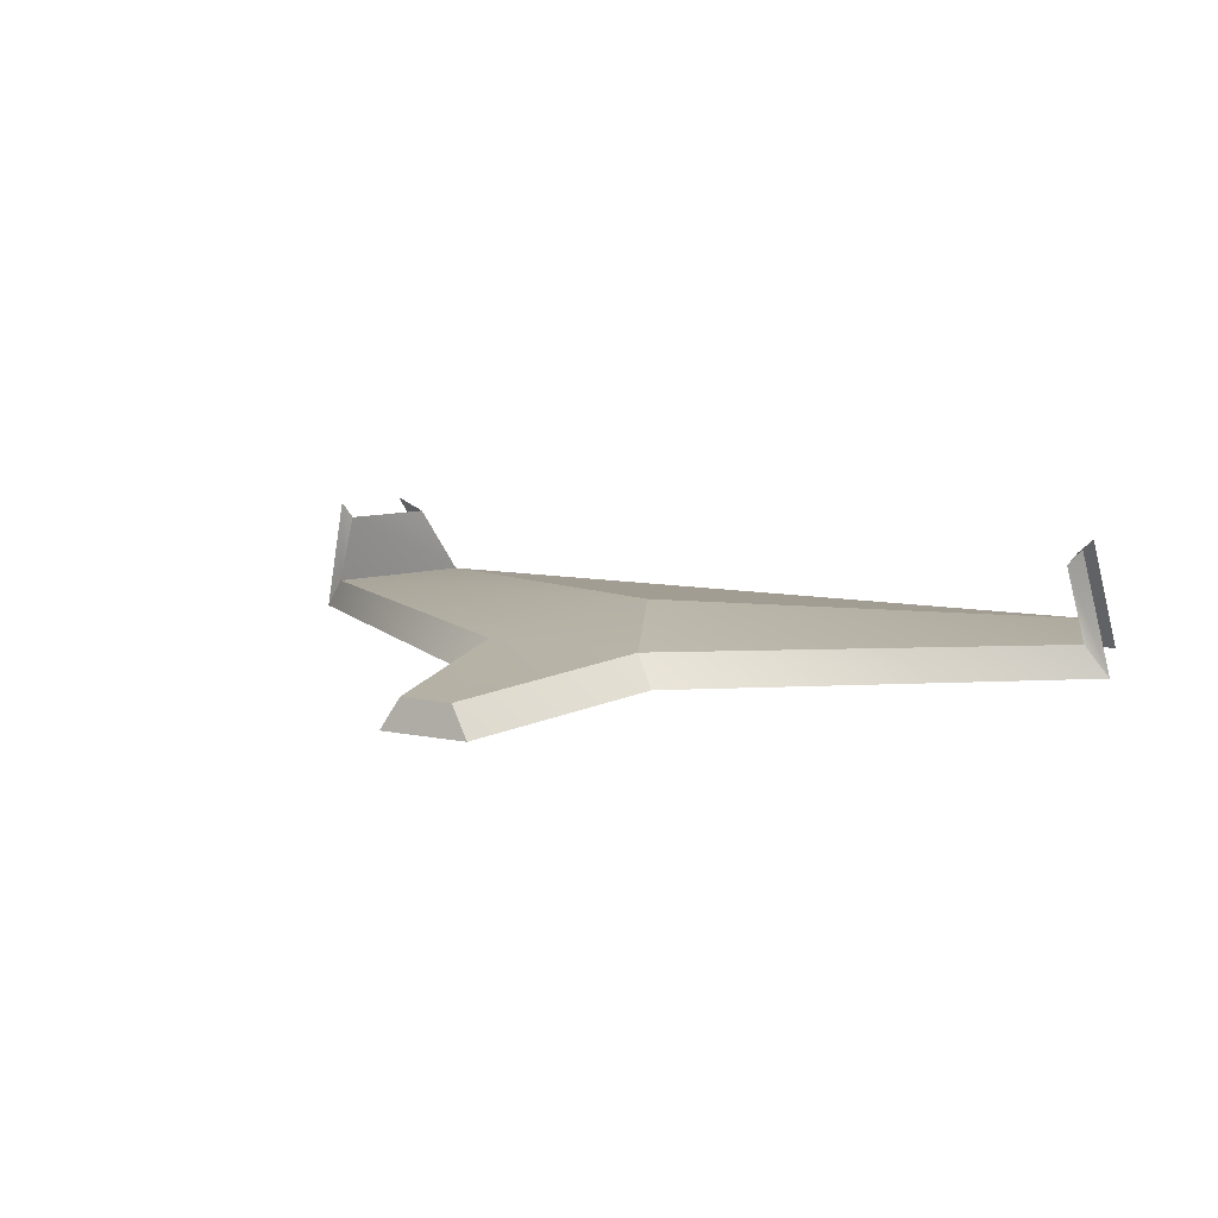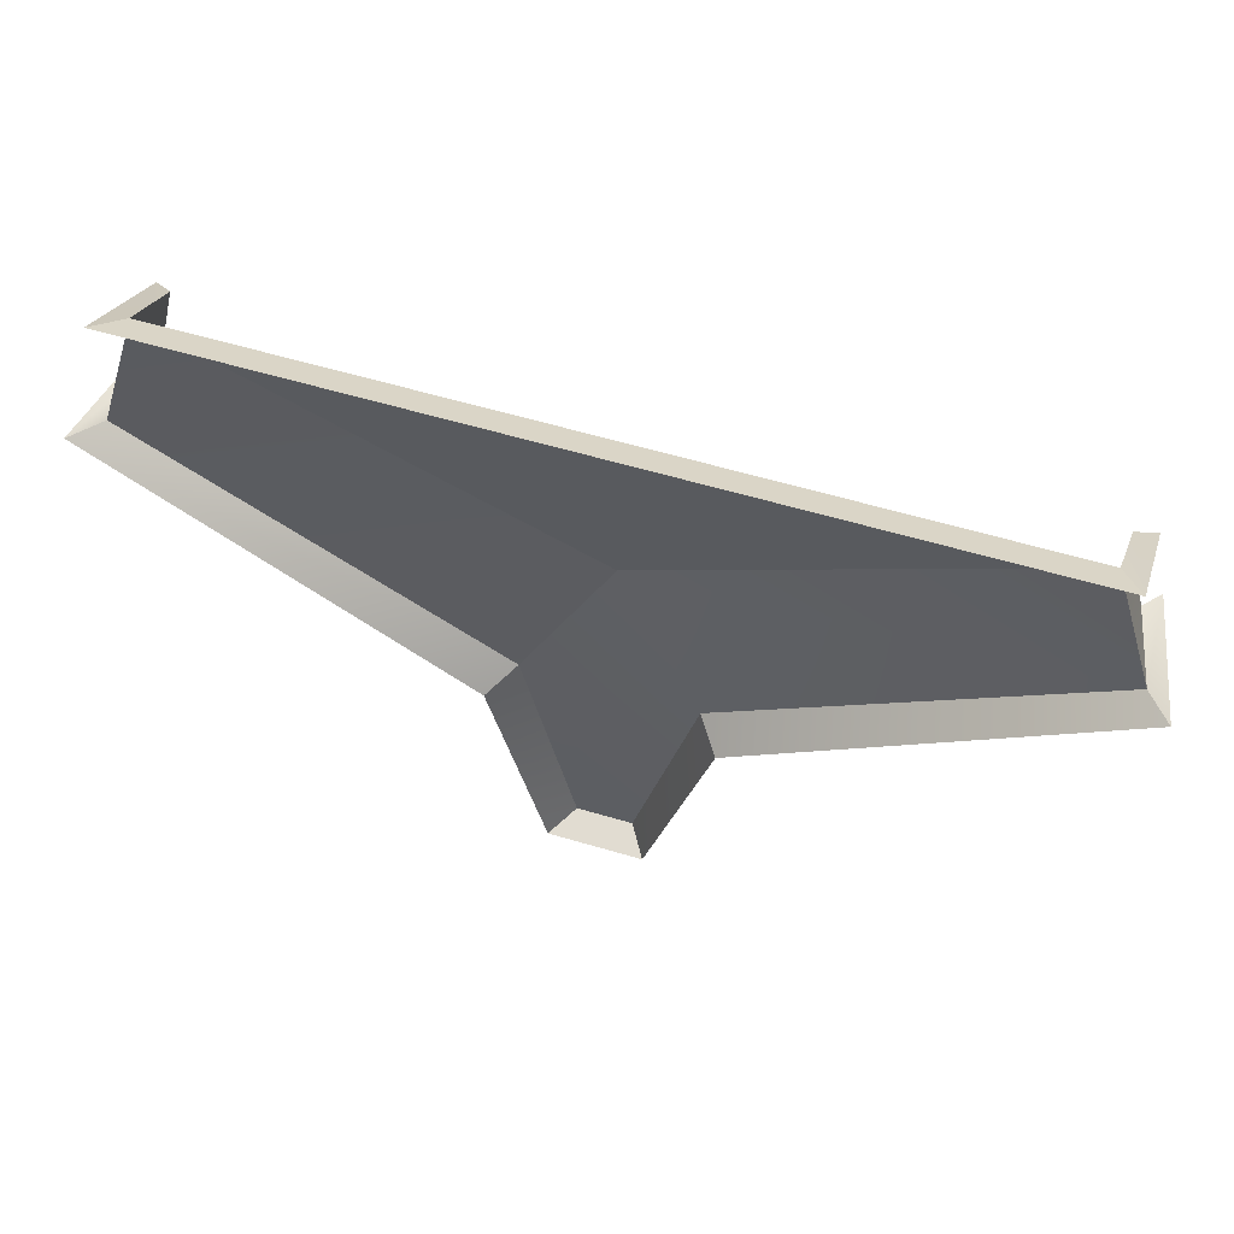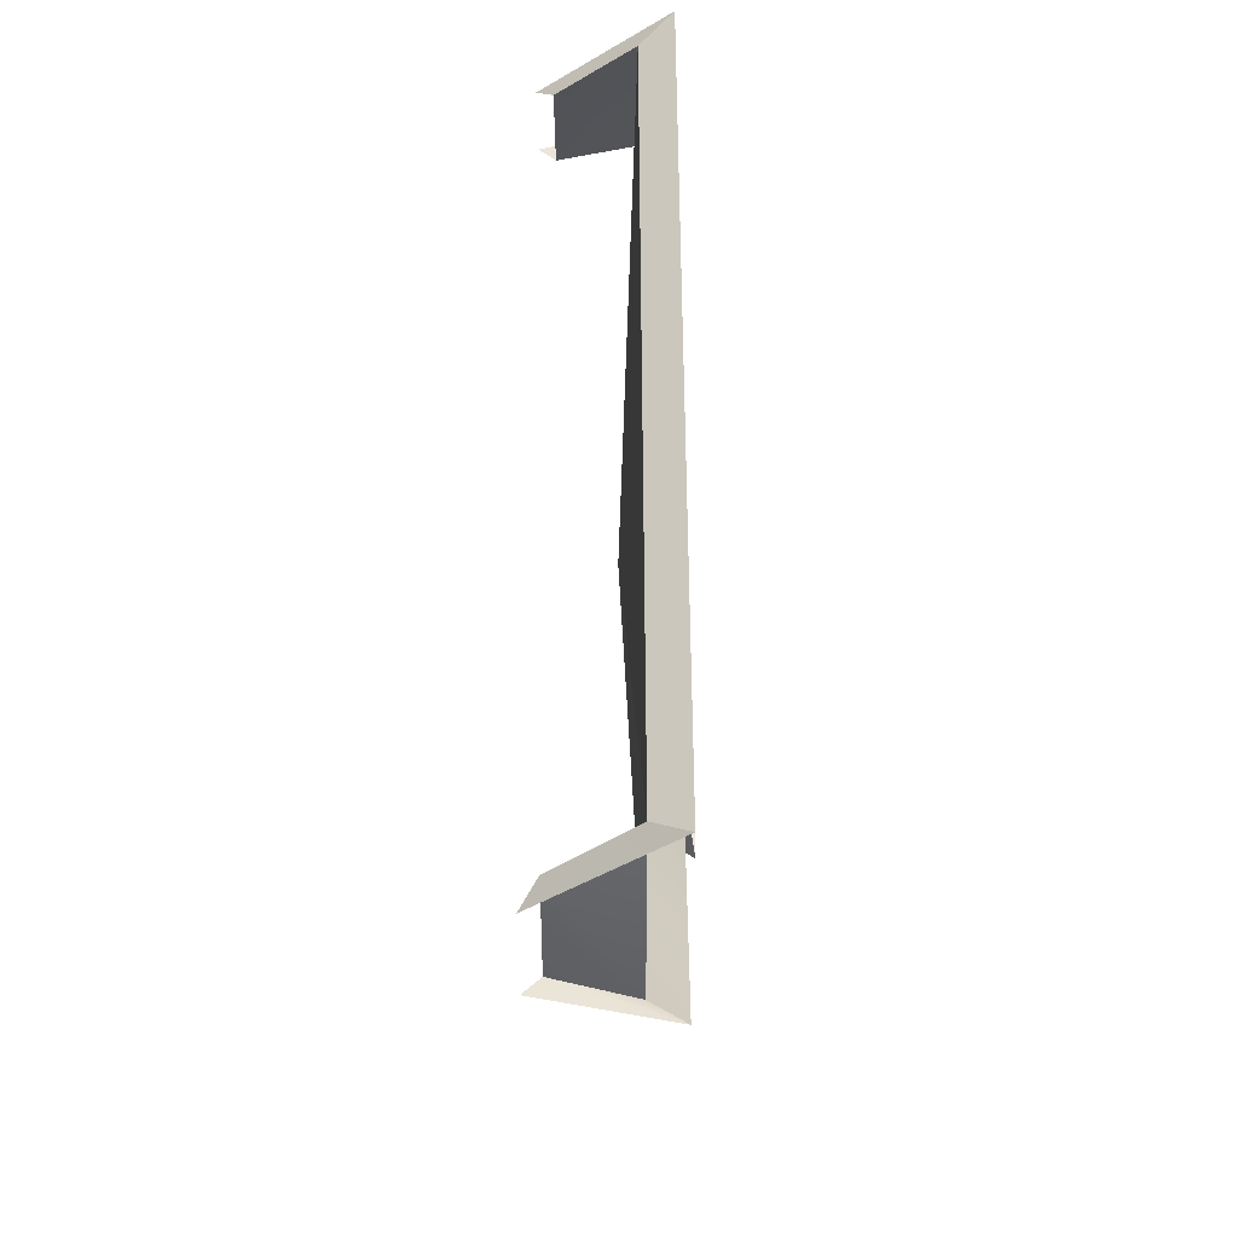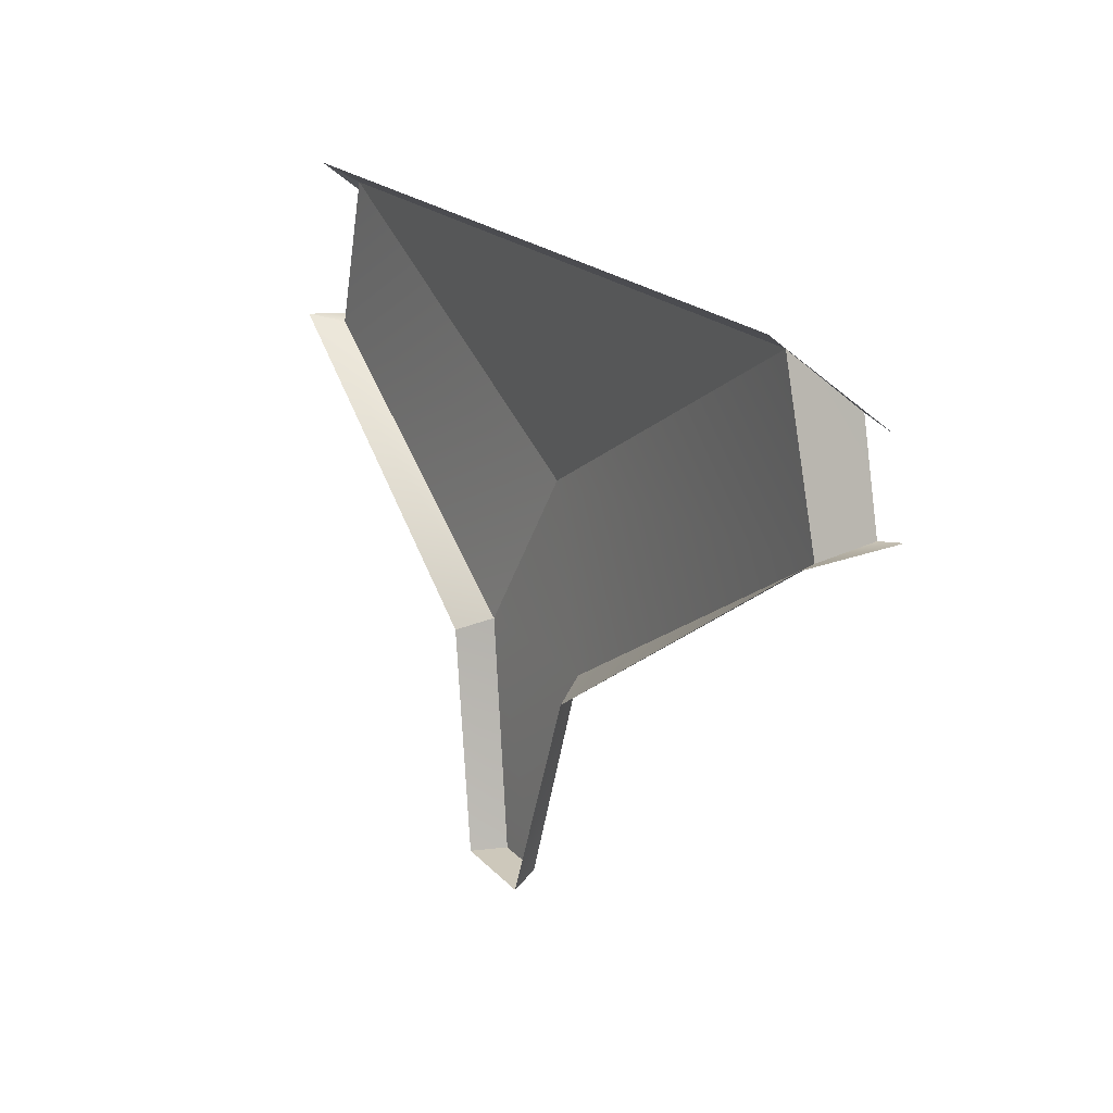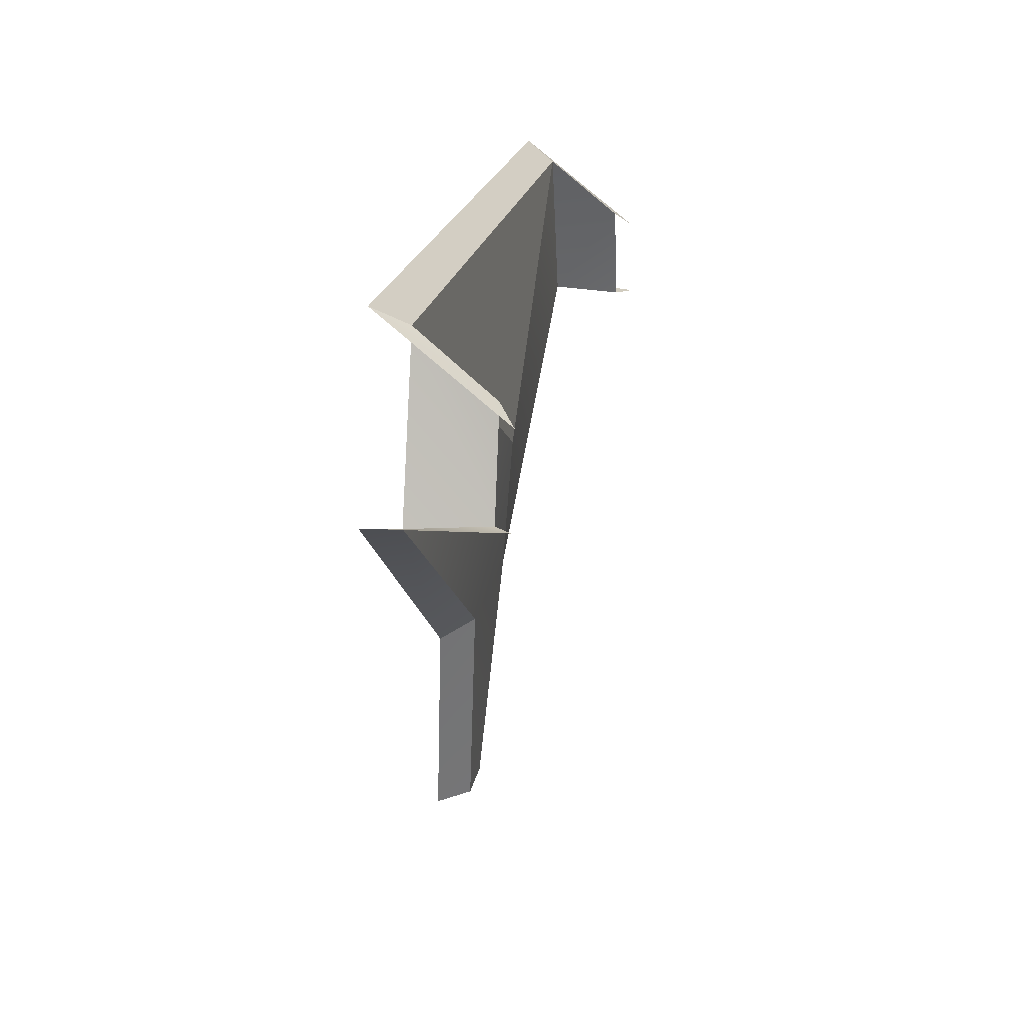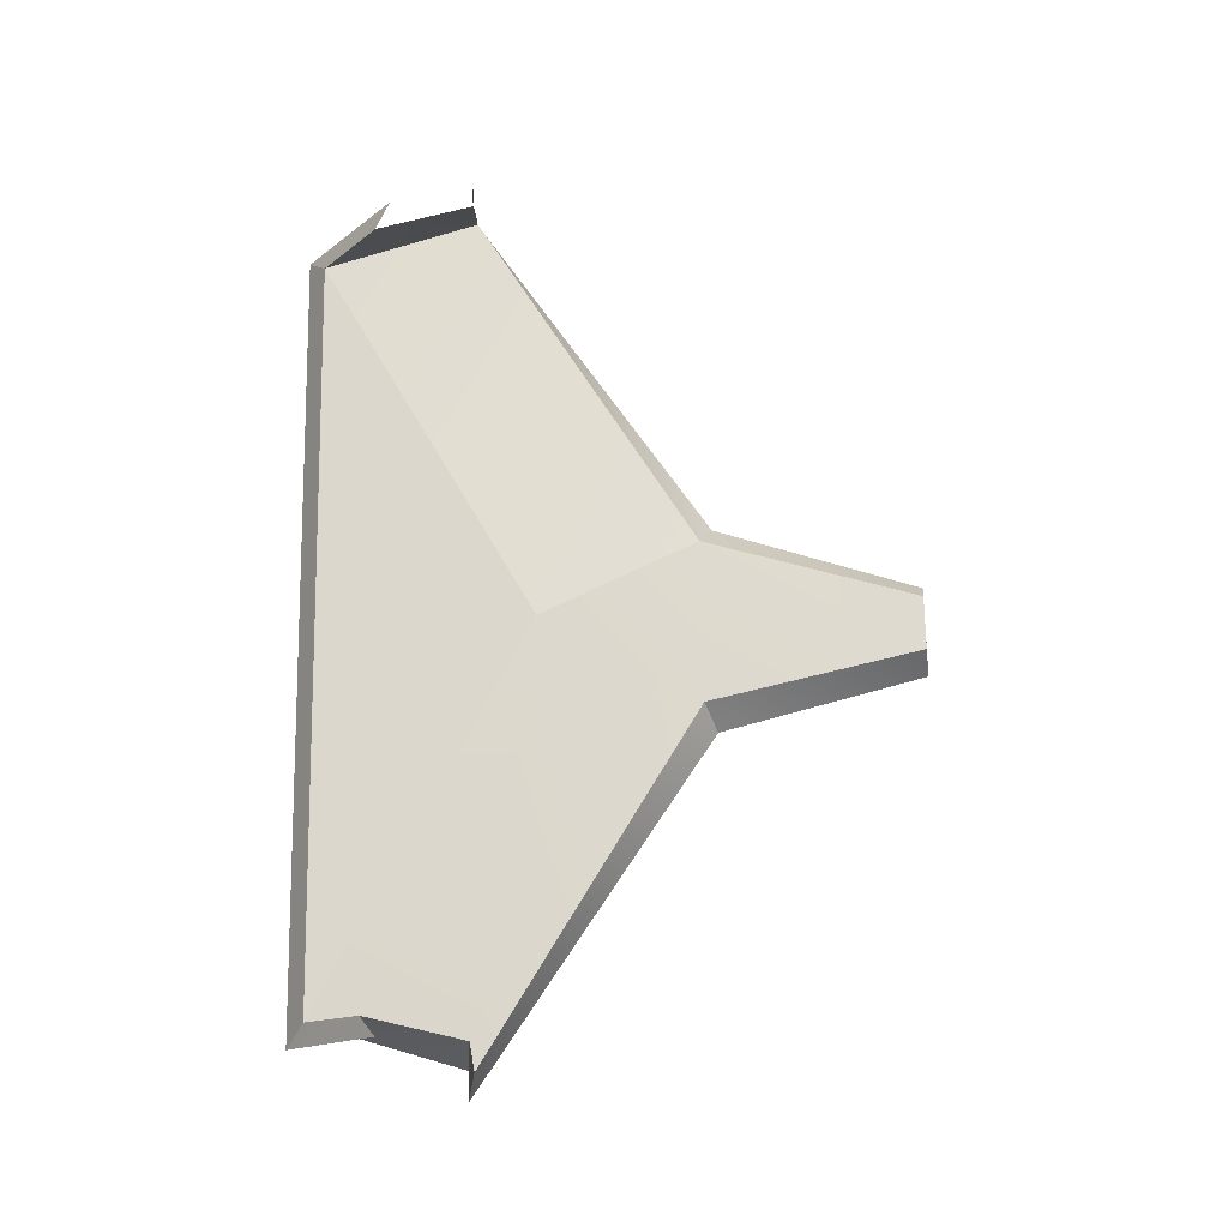
<metadata>
{"format":"obj","ext":"obj","renderer":"f3d","projection":"perspective","resolution":1024,"background":"white","views":[{"elev":8.4,"azim":-149.0,"up":"+Y"},{"elev":59.8,"azim":16.9,"up":"+Z"},{"elev":53.2,"azim":-90.2,"up":"+Z"},{"elev":19.9,"azim":60.8,"up":"+Z"},{"elev":19.3,"azim":99.5,"up":"+Z"},{"elev":71.4,"azim":89.1,"up":"+Y"}]}
</metadata>
<code>
o S.S._Dolphin_part.028
v -0.1732 -0.1737 -2.482
v 0.1909 -0.1737 -2.482
v -0.5426 -0.06254 -1.013
v 0.5603 -0.06254 -1.013
v 0.008894 0.09906 0.05772
v 2.897 -0.02094 0.4521
v 2.577 -0.02094 1.501
v 0.5603 -0.06254 -1.013
v 0.7112 -0.2689 -1.108
v 2.897 -0.02094 0.4521
v 3.053 -0.2276 0.4985
v -0.5426 -0.06254 -1.013
v -0.6934 -0.2689 -1.108
v -0.1732 -0.1737 -2.482
v -0.2996 -0.3798 -2.514
v -0.5426 -0.06254 -1.013
v 0.008894 0.09906 0.05772
v -2.879 -0.02094 0.4521
v -2.559 -0.02094 1.501
v 0.3174 -0.3798 -2.514
v 0.1909 -0.1737 -2.482
v -0.2996 -0.3798 -2.514
v -0.1732 -0.1737 -2.482
v 2.773 0.4624 0.4521
v 2.897 -0.02094 0.4521
v 2.87 0.5691 0.4521
v 3.053 -0.2276 0.4985
v 2.612 0.4624 1.107
v 2.577 -0.02094 1.501
v 2.773 0.4624 0.4521
v 2.897 -0.02094 0.4521
v 2.752 0.5691 1.002
v 2.715 -0.2276 1.632
v 2.612 0.4624 1.107
v 2.577 -0.02094 1.501
v -2.852 0.5691 0.4521
v -3.035 -0.2276 0.4985
v -2.755 0.4624 0.4521
v -2.879 -0.02094 0.4521
v -2.594 0.4624 1.107
v -2.559 -0.02094 1.501
v -2.735 0.5691 1.002
v -2.698 -0.2276 1.632
v -2.755 0.4624 0.4521
v -2.879 -0.02094 0.4521
v -2.594 0.4624 1.107
v -2.559 -0.02094 1.501
v -0.6934 -0.2689 -1.108
v -0.5426 -0.06254 -1.013
v -3.035 -0.2276 0.4985
v -2.879 -0.02094 0.4521
v 0.7112 -0.2689 -1.108
v 0.5603 -0.06254 -1.013
v 0.3174 -0.3798 -2.514
v 0.1909 -0.1737 -2.482
v 2.715 -0.2276 1.632
v -2.698 -0.2276 1.632
v 2.577 -0.02094 1.501
v -2.559 -0.02094 1.501
v 0.008894 0.09906 0.05772
v 2.577 -0.02094 1.501
v -2.559 -0.02094 1.501
f 1 2 3
f 2 4 3
f 3 4 5
f 4 6 5
f 5 6 7
f 8 9 10
f 9 11 10
f 12 13 14
f 13 15 14
f 16 17 18
f 17 19 18
f 20 21 22
f 21 23 22
f 24 25 26
f 25 27 26
f 28 29 30
f 29 31 30
f 32 33 34
f 33 35 34
f 36 37 38
f 37 39 38
f 40 41 42
f 41 43 42
f 44 45 46
f 45 47 46
f 48 49 50
f 49 51 50
f 52 53 54
f 53 55 54
f 56 57 58
f 57 59 58
f 60 61 62

</code>
